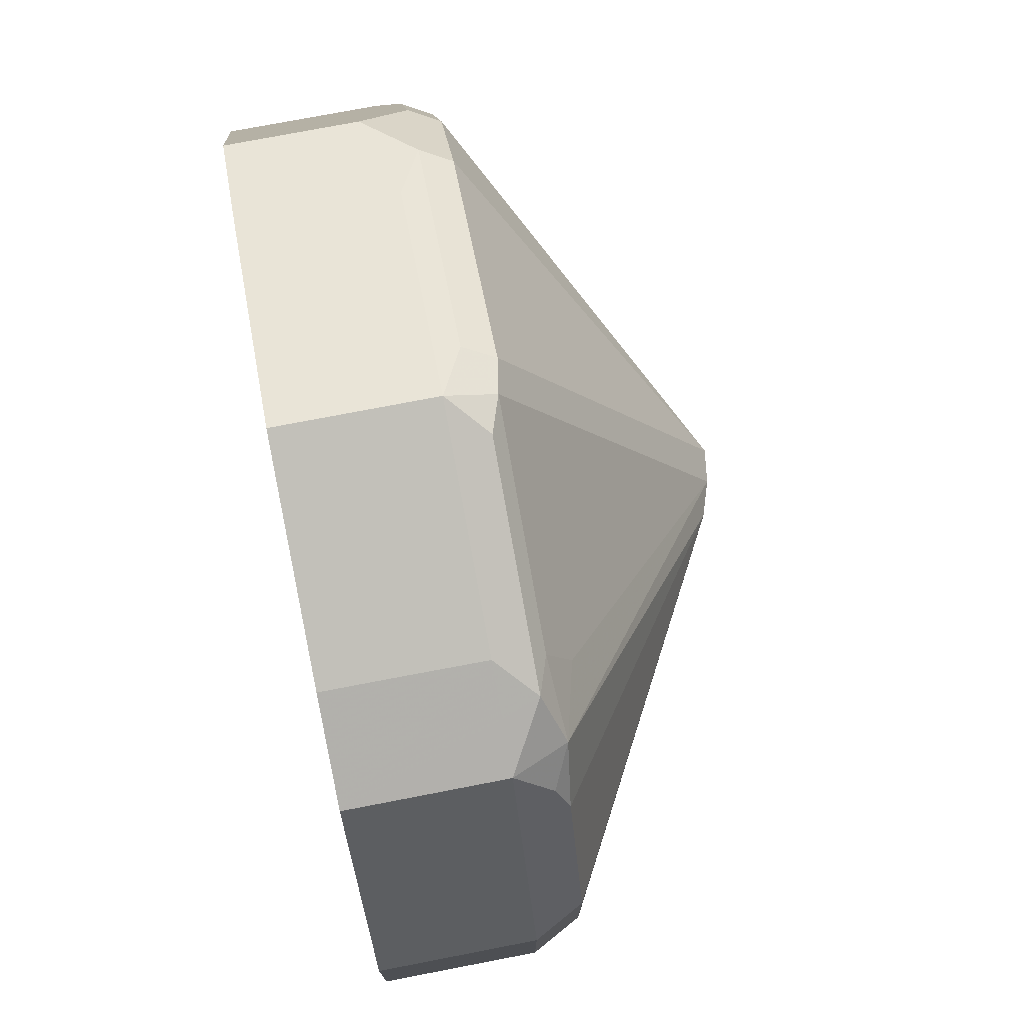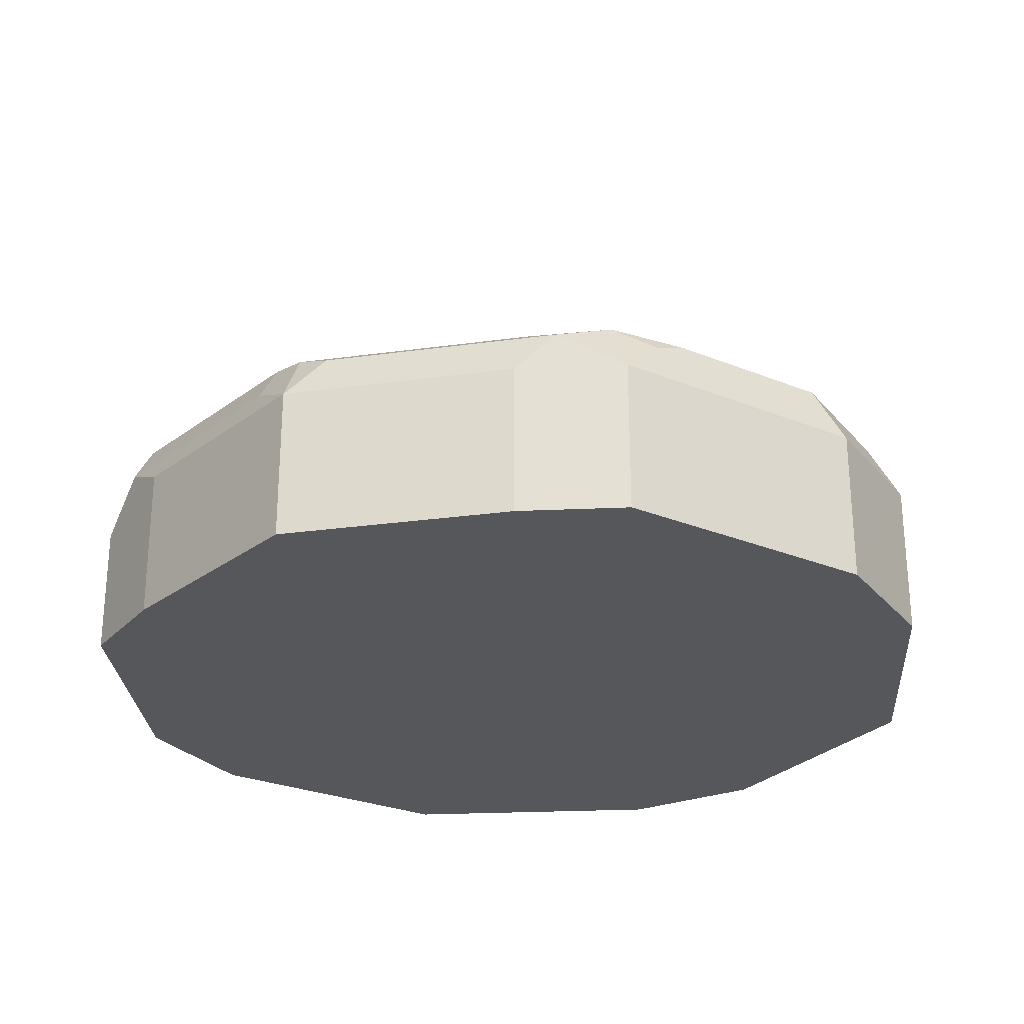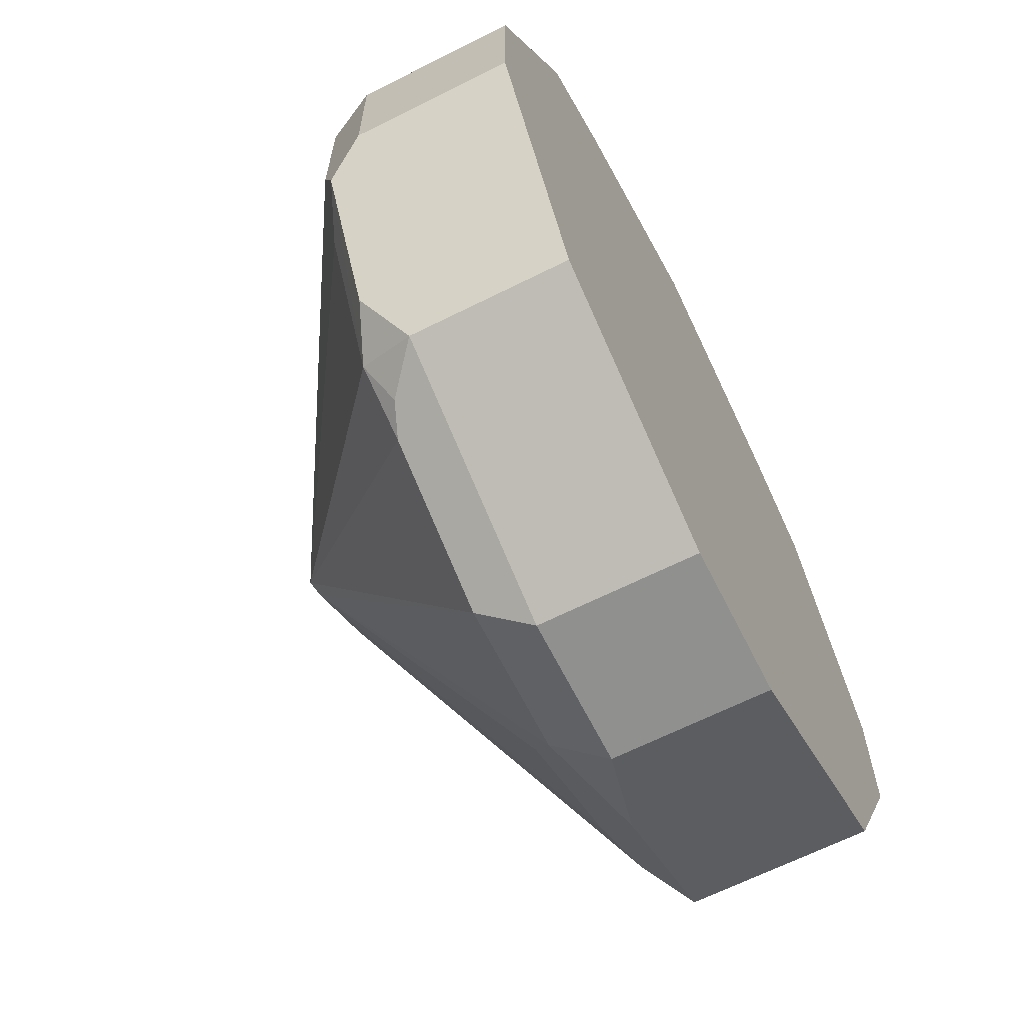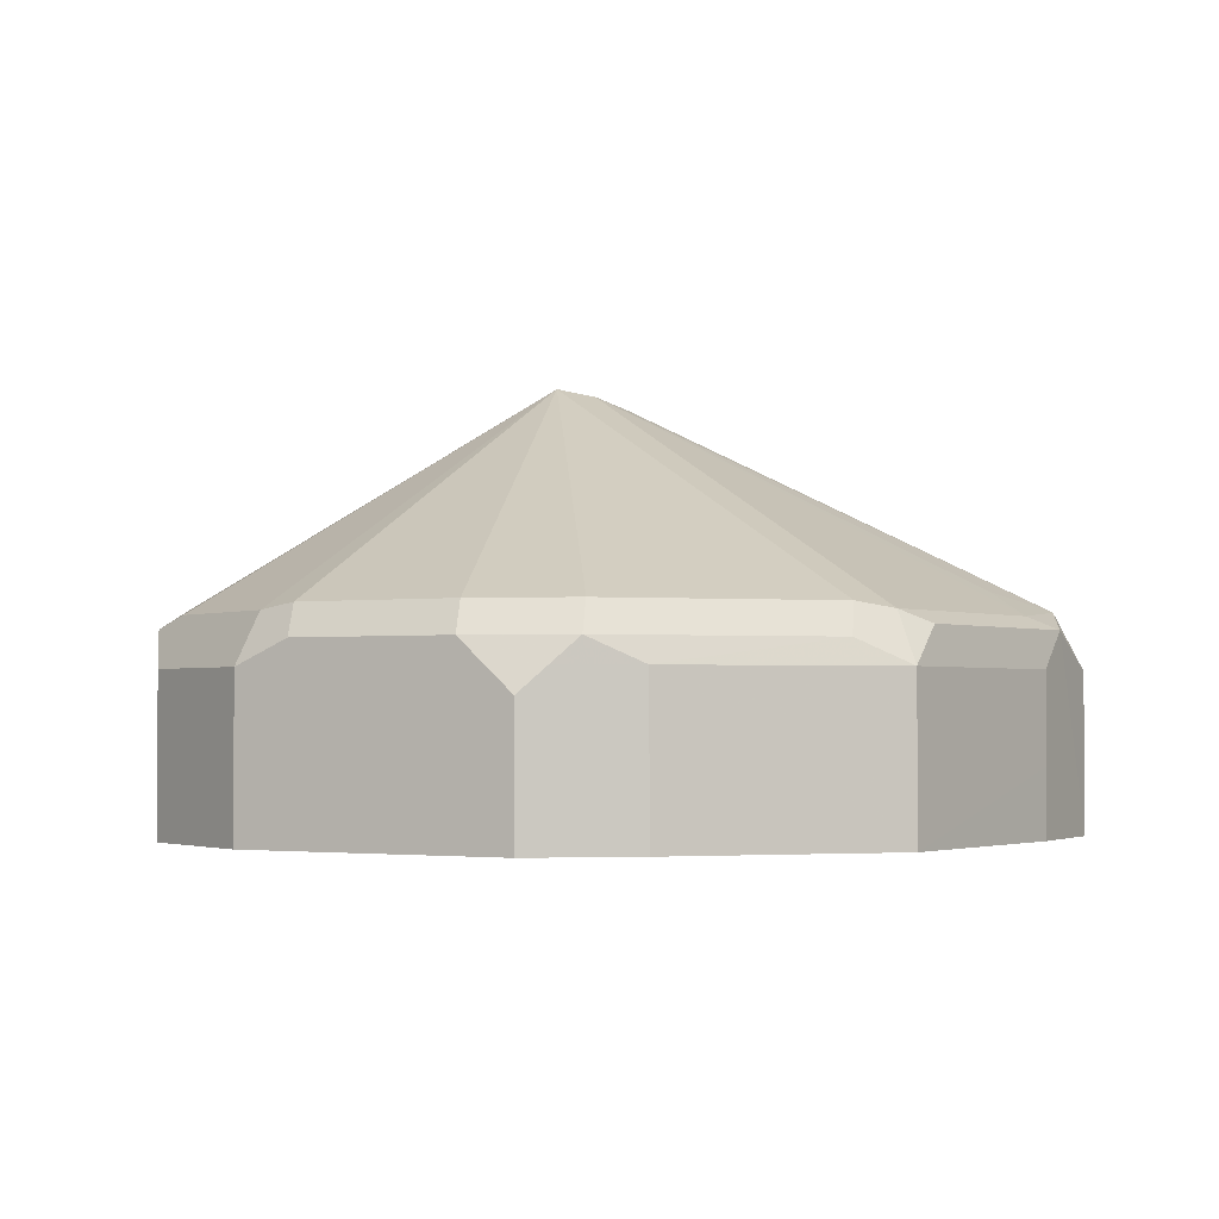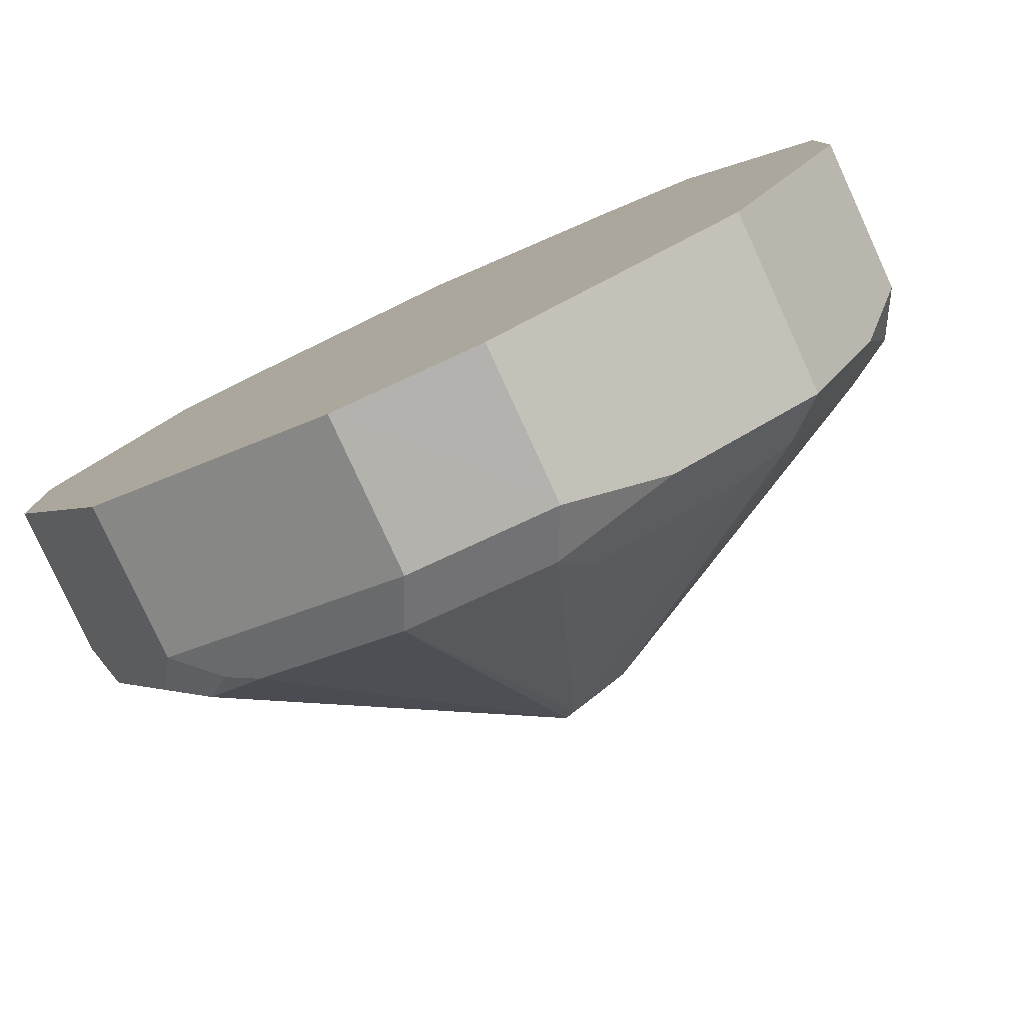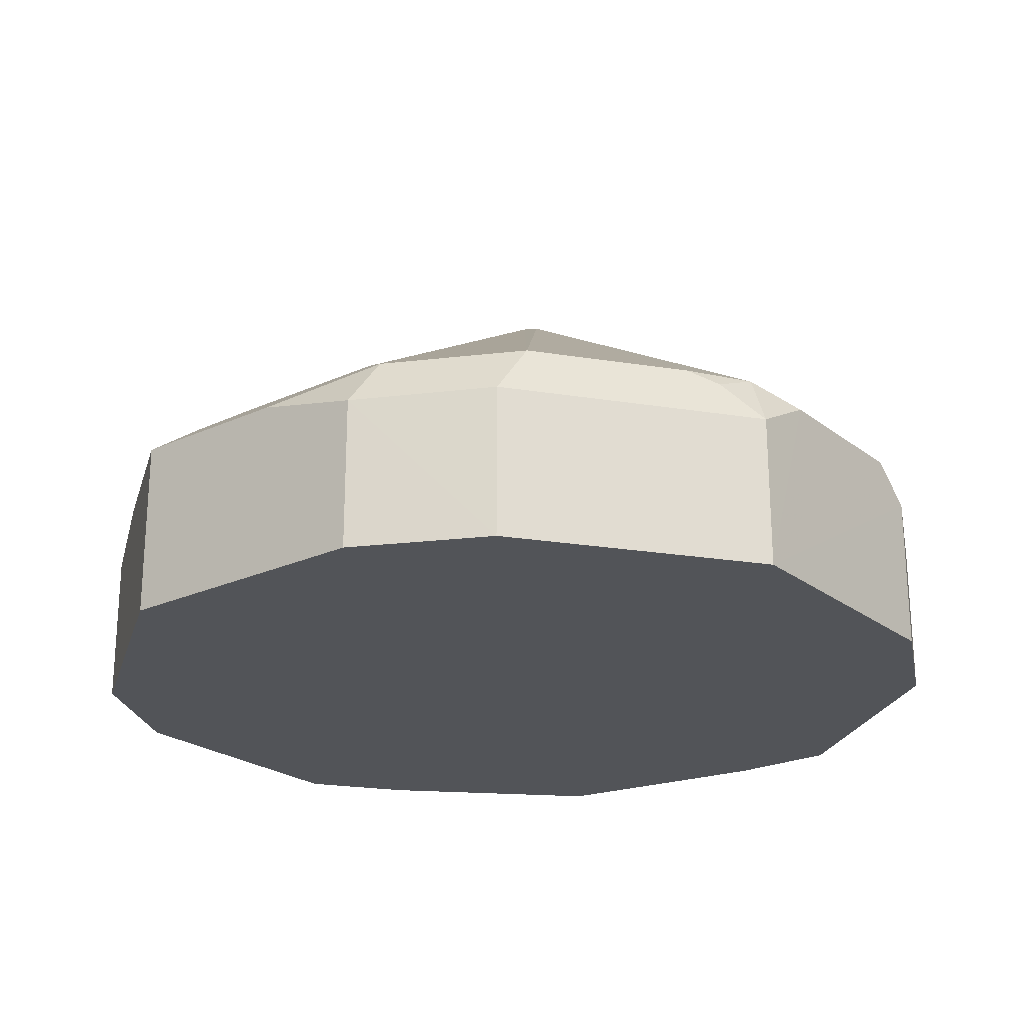
<metadata>
{"format":"obj","ext":"obj","renderer":"f3d","projection":"perspective","resolution":1024,"background":"white","views":[{"elev":75.4,"azim":79.1,"up":"+Z"},{"elev":-26.7,"azim":30.7,"up":"+Y"},{"elev":-65.6,"azim":-63.3,"up":"+Z"},{"elev":-2.2,"azim":-35.3,"up":"+Y"},{"elev":-79.7,"azim":24.6,"up":"+Z"},{"elev":-23.1,"azim":-168.7,"up":"+Y"}]}
</metadata>
<code>
v -0.1065 0.7084 0.01775
v -0.07691 0.7084 0.0769
v -0.07691 0.7396 0.07691
v -0.05325 0.7084 0.08874
v -0.05341 0.7456 0.08865
v 0 0.7084 0.1065
v -0.01774 0.7084 -0.1065
v -0.07691 0.7084 -0.07691
v -0.05329 0.7456 -0.08869
v -0.07687 0.7456 -0.07687
v -0.06654 0.7543 -0.07986
v -0.07321 0.7588 -0.07098
v -0.0843 0.7543 -0.0621
v -0.1021 0.7543 -0.02661
v -0.1065 0.7456 -0.01784
v -0.1065 0.7084 -0.01776
v -0.1065 0.7456 0.01773
v -0.1006 0.7573 -0.01773
v -0.09095 0.7588 -0.03549
v -0.008857 0.812 -0.008857
v -0.1006 0.7573 0.01773
v -0.09761 0.7588 0.02661
v -0.1006 0.7514 0.02957
v -0.08282 0.7514 0.06506
v -0.06506 0.7514 0.08282
v -0.0621 0.7588 0.07986
v -0.01182 0.7514 0.1006
v -0.07089 0.7456 0.07991
v 0 0.7456 0.1065
v 0 0.7573 0.1006
v -0.008857 0.7588 0.09761
v -0.07986 0.7588 0.0621
v 0 0.8105 -0.005898
v -0.005898 0.8105 -0.01182
v -0.02365 0.7573 -0.1006
v 0.01182 0.7573 -0.1006
v 0.01773 0.7632 -0.08874
v 0.03253 0.7603 -0.08578
v 0.05325 0.7632 -0.07098
v 0.06802 0.7603 -0.06802
v 0.008857 0.8076 -0.008857
v 0.008857 0.8076 -0.004418
v 0.1006 0.7573 0.02365
v 0.1006 0.7573 -0.01182
v 0.1065 0.7456 0.01778
v 0.07986 0.7543 0.06654
v 0.08282 0.7573 0.05914
v 0.07098 0.7588 0.07321
v 0.05325 0.7632 0.07098
v 0.05325 0.7573 0.08282
v 0.0621 0.7543 0.0843
v 0.008857 0.7543 0.1021
v 0.05333 0.7456 0.0887
v 0.06504 0.7456 0.08284
v 0.07691 0.7084 0.0769
v 0.05325 0.7244 0.08874
v 0.05325 0.7084 0.08874
v 0.1065 0.7084 -0.01776
v 0.1065 0.7084 0.01775
v 0.07687 0.7456 0.07688
v 0.1065 0.7455 -0.01776
v 0.09465 0.7514 -0.04141
v 0.07098 0.7632 -0.05325
v 0.08874 0.7632 -0.01773
v 0.0769 0.7514 -0.0769
v 0.07691 0.7244 -0.07691
v 0.04141 0.7514 -0.09465
v 0.01774 0.7455 -0.1065
v -0.01778 0.7456 -0.1065
v 0.01774 0.7084 -0.1065
v 0.07691 0.7084 -0.07691
v -0.05914 0.7573 -0.08282
f 45 59 61
f 56 57 55
f 57 6 55
f 55 6 58
f 59 55 58
f 45 55 59
f 46 48 60
f 45 46 60
f 51 60 48
f 51 54 60
f 56 6 57
f 60 54 55
f 45 61 44
f 45 60 55
f 5 6 29
f 52 51 30
f 53 52 29
f 42 33 48
f 47 43 42
f 62 44 61
f 33 49 48
f 50 49 33
f 50 48 49
f 29 52 30
f 50 51 48
f 53 51 52
f 53 54 51
f 53 55 54
f 53 56 55
f 53 6 56
f 53 29 6
f 50 33 30
f 63 44 62
f 68 67 66
f 63 41 64
f 71 70 66
f 71 58 70
f 71 66 58
f 66 61 58
f 59 58 61
f 70 58 7
f 68 66 70
f 58 6 7
f 72 20 35
f 72 12 20
f 11 12 72
f 11 72 9
f 64 41 44
f 47 42 48
f 72 35 9
f 63 64 44
f 68 70 7
f 69 7 9
f 63 40 41
f 63 65 40
f 63 62 65
f 65 62 61
f 65 61 66
f 65 66 67
f 69 68 7
f 39 65 67
f 39 67 38
f 36 38 67
f 68 36 67
f 69 36 68
f 69 35 36
f 69 9 35
f 39 40 65
f 47 48 46
f 50 30 51
f 43 46 45
f 16 1 15
f 16 8 1
f 15 1 17
f 15 17 18
f 14 15 18
f 14 18 19
f 16 15 8
f 14 19 12
f 19 18 20
f 21 20 18
f 21 22 20
f 23 22 21
f 23 24 22
f 23 3 24
f 19 20 12
f 23 1 3
f 13 8 15
f 13 14 12
f 47 46 43
f 2 3 1
f 4 3 2
f 4 5 3
f 4 6 5
f 4 2 6
f 13 15 14
f 2 1 6
f 8 7 1
f 8 9 7
f 10 9 8
f 10 11 9
f 10 12 11
f 13 12 10
f 1 7 6
f 23 17 1
f 13 10 8
f 21 18 17
f 34 20 33
f 34 35 20
f 34 36 35
f 37 36 34
f 37 38 36
f 37 34 39
f 33 20 30
f 34 40 39
f 34 33 41
f 42 41 33
f 43 41 42
f 43 44 41
f 23 21 17
f 43 45 44
f 34 41 40
f 30 20 31
f 37 39 38
f 25 26 24
f 25 24 3
f 22 32 20
f 25 27 26
f 25 5 27
f 25 28 5
f 28 3 5
f 27 5 29
f 25 3 28
f 27 30 31
f 27 31 26
f 26 31 20
f 26 20 32
f 24 26 32
f 24 32 22
f 27 29 30

</code>
